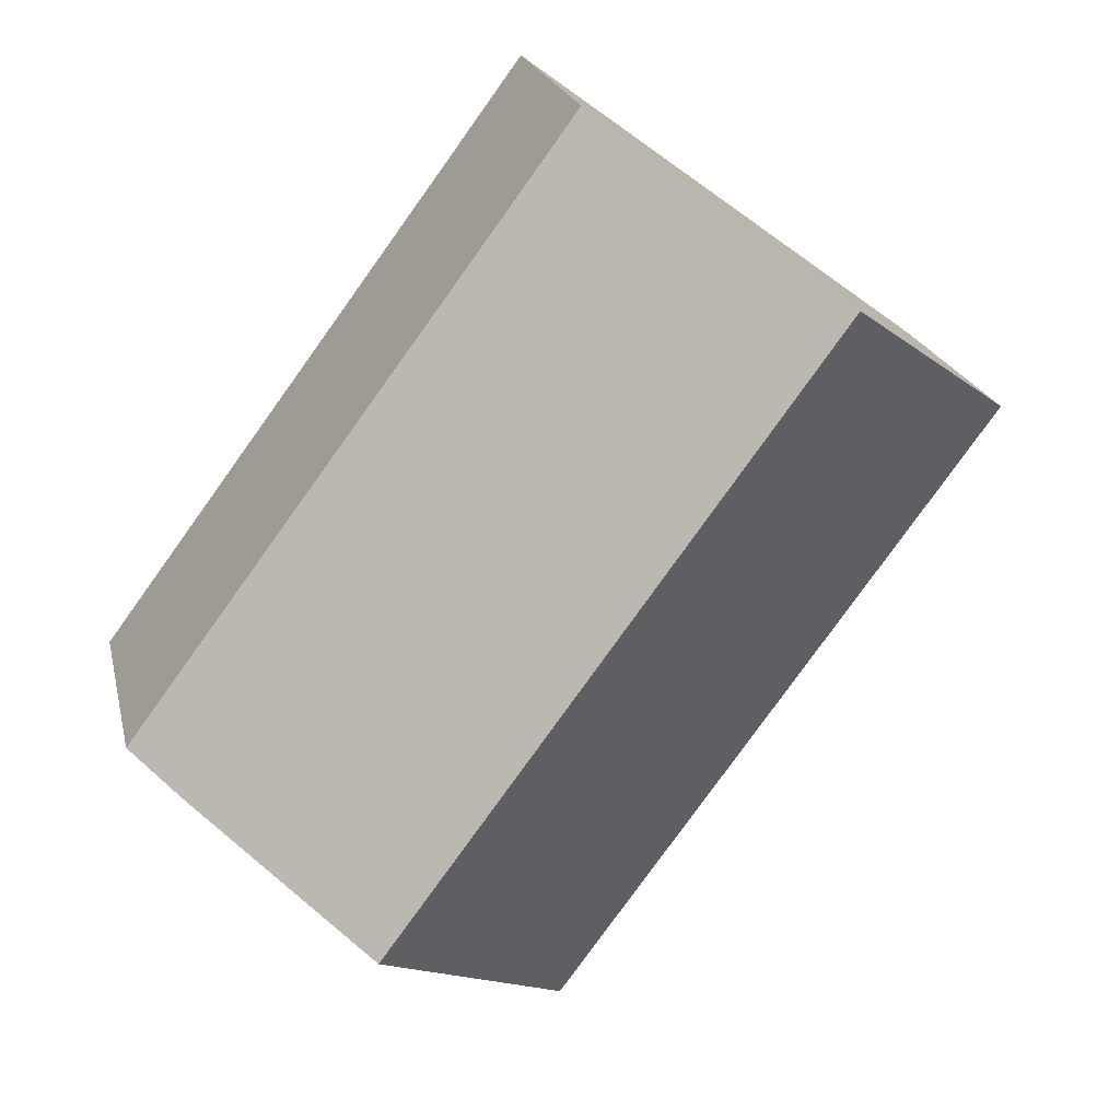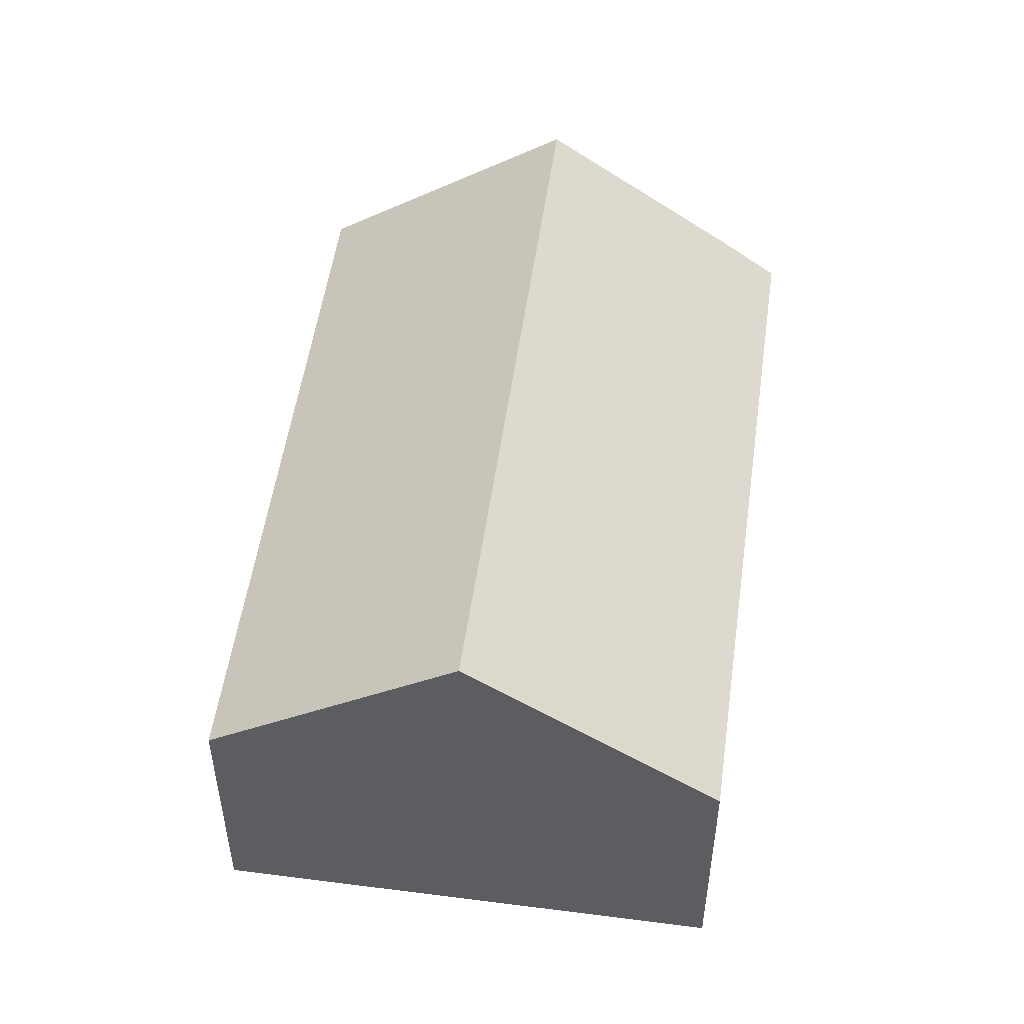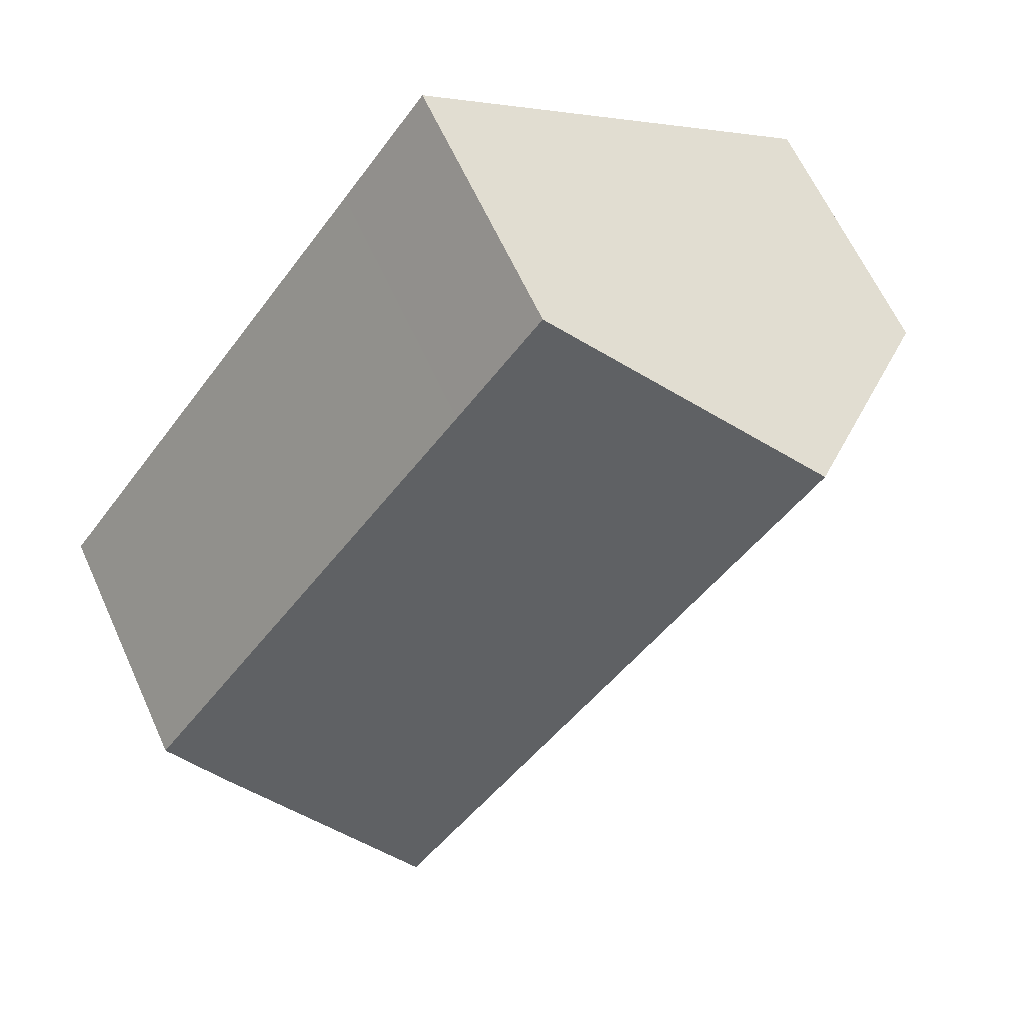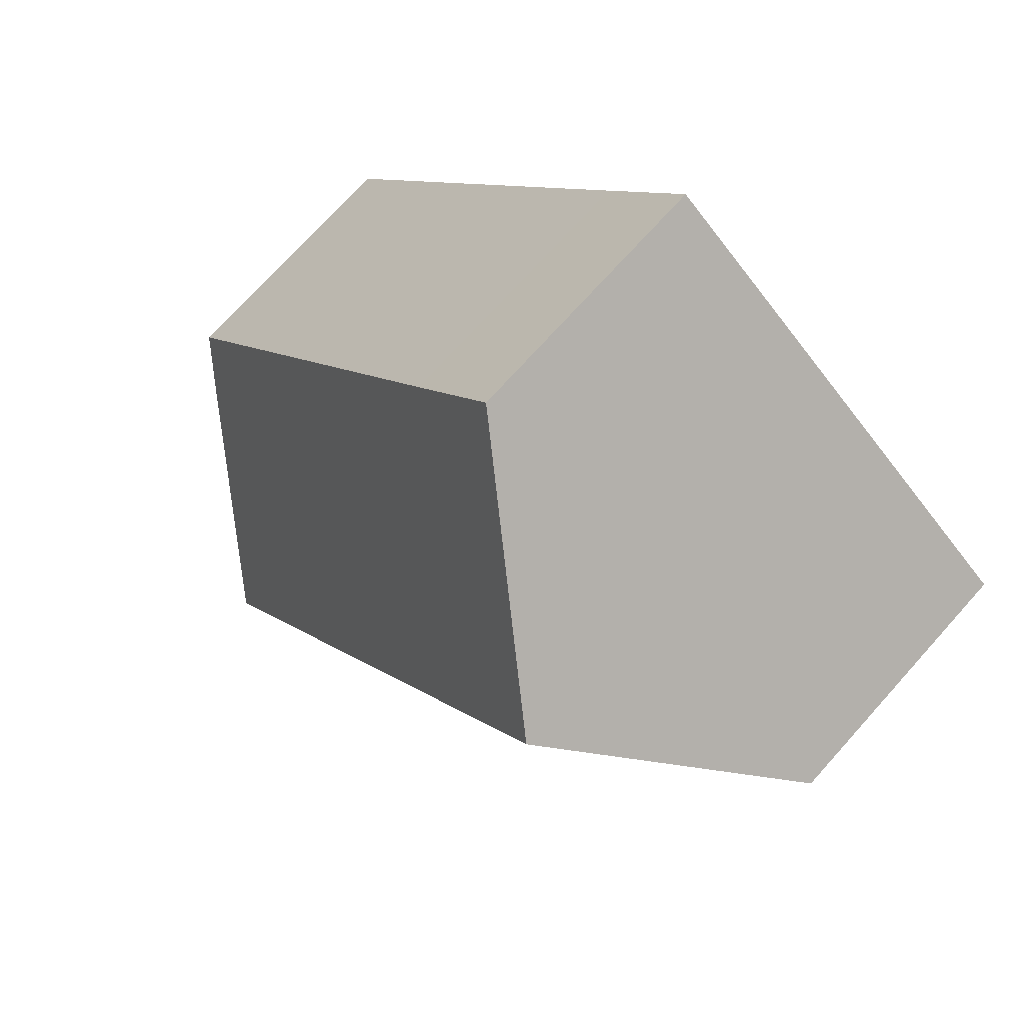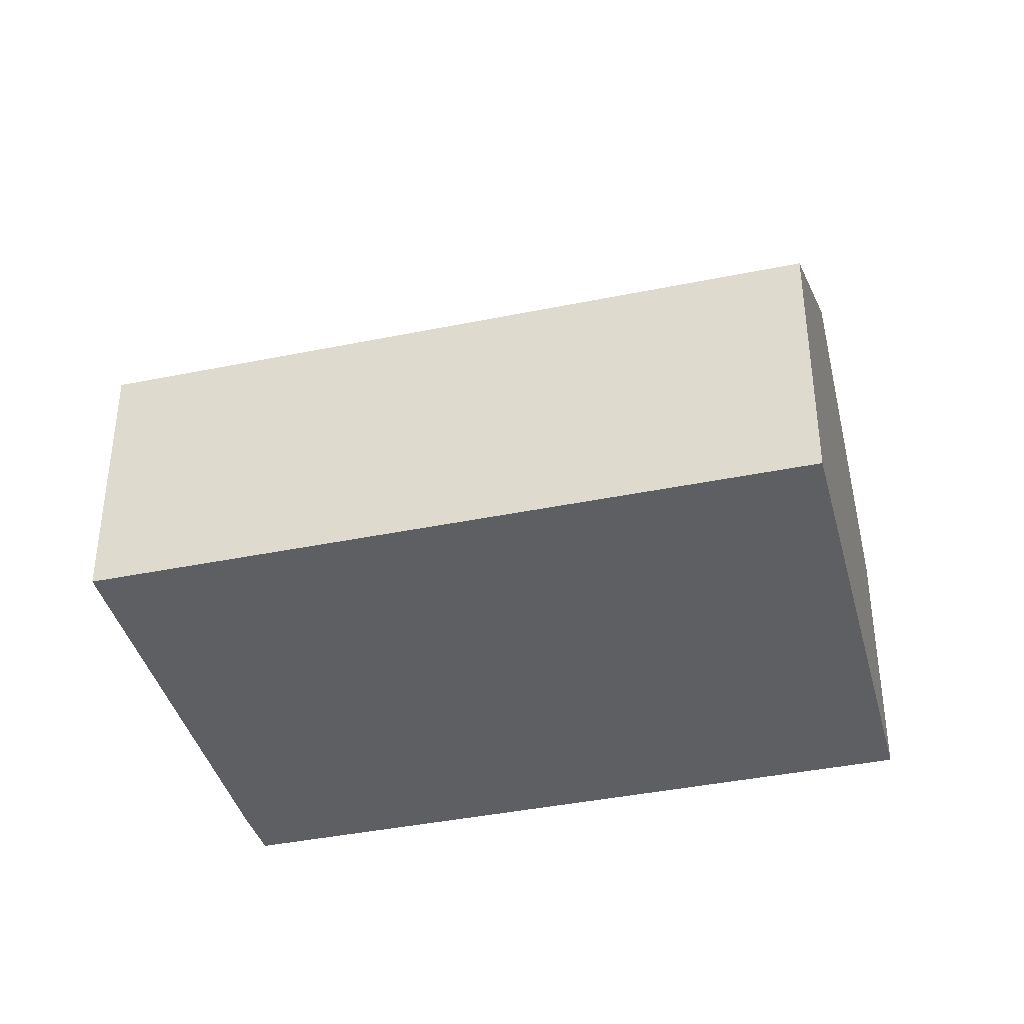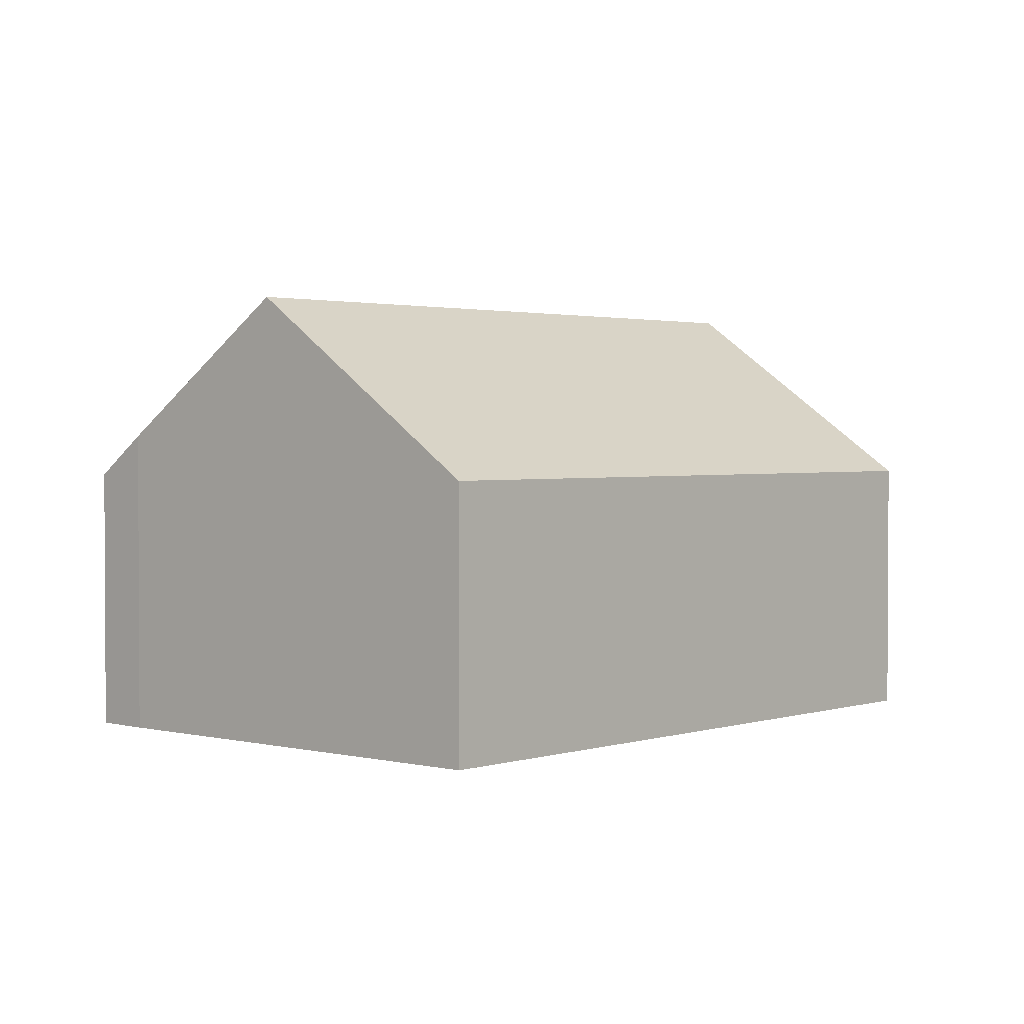
<metadata>
{"format":"obj","ext":"obj","renderer":"f3d","projection":"perspective","resolution":1024,"background":"white","views":[{"elev":20.6,"azim":167.6,"up":"+Z"},{"elev":52.1,"azim":-28.6,"up":"+Y"},{"elev":63.1,"azim":155.6,"up":"+Z"},{"elev":72.7,"azim":-138.1,"up":"+Z"},{"elev":-39.6,"azim":-112.2,"up":"+Y"},{"elev":2.0,"azim":-175.0,"up":"+Y"}]}
</metadata>
<code>
v  9.763 5.202 3.735
v  4.054 8.667 3
v  8.094 5.202 5.99
v  14.88 5.187 -3.144
v  16.56 5.183 -5.404
v  15.66 5.98 -6.127
v  12.53 8.667 -8.446
v  8.471 5.191 -11.45
v  0 5.191 3.179e-16
v  8.094 -3.668e-16 5.99
v  4.054 -1.837e-16 3
v  0 0 0
v  9.763 -2.287e-16 3.735
v  14.88 1.925e-16 -3.144
v  16.56 3.309e-16 -5.404
v  15.66 3.752e-16 -6.127
v  12.53 5.172e-16 -8.446
v  8.471 7.009e-16 -11.45
g defaultobject
f 1 2 3
f 2 1 4
f 2 4 5
f 2 5 6
f 2 6 7
f 8 2 7
f 2 8 9
f 9 3 2
f 3 9 10
f 10 9 11
f 11 9 12
f 10 1 3
f 1 10 13
f 1 13 4
f 4 13 14
f 4 14 5
f 5 14 15
f 5 16 6
f 16 5 15
f 6 8 7
f 8 6 16
f 8 16 17
f 8 17 18
f 18 9 8
f 9 18 12
f 14 16 15
f 16 14 17
f 17 14 18
f 18 14 13
f 18 13 12
f 12 13 11
f 11 13 10

</code>
